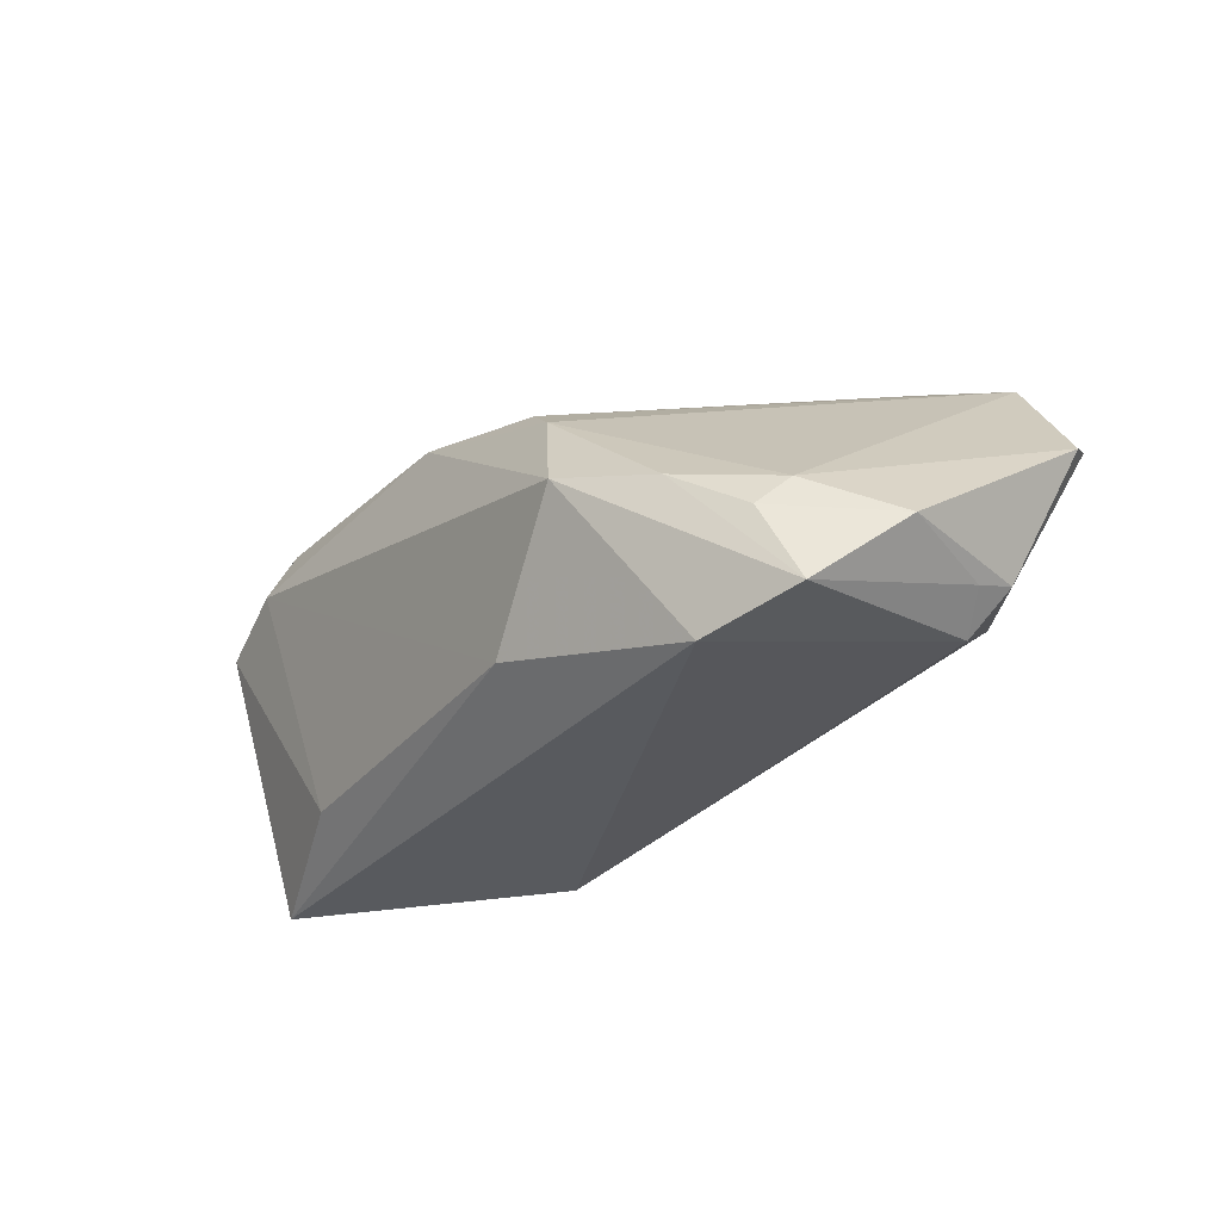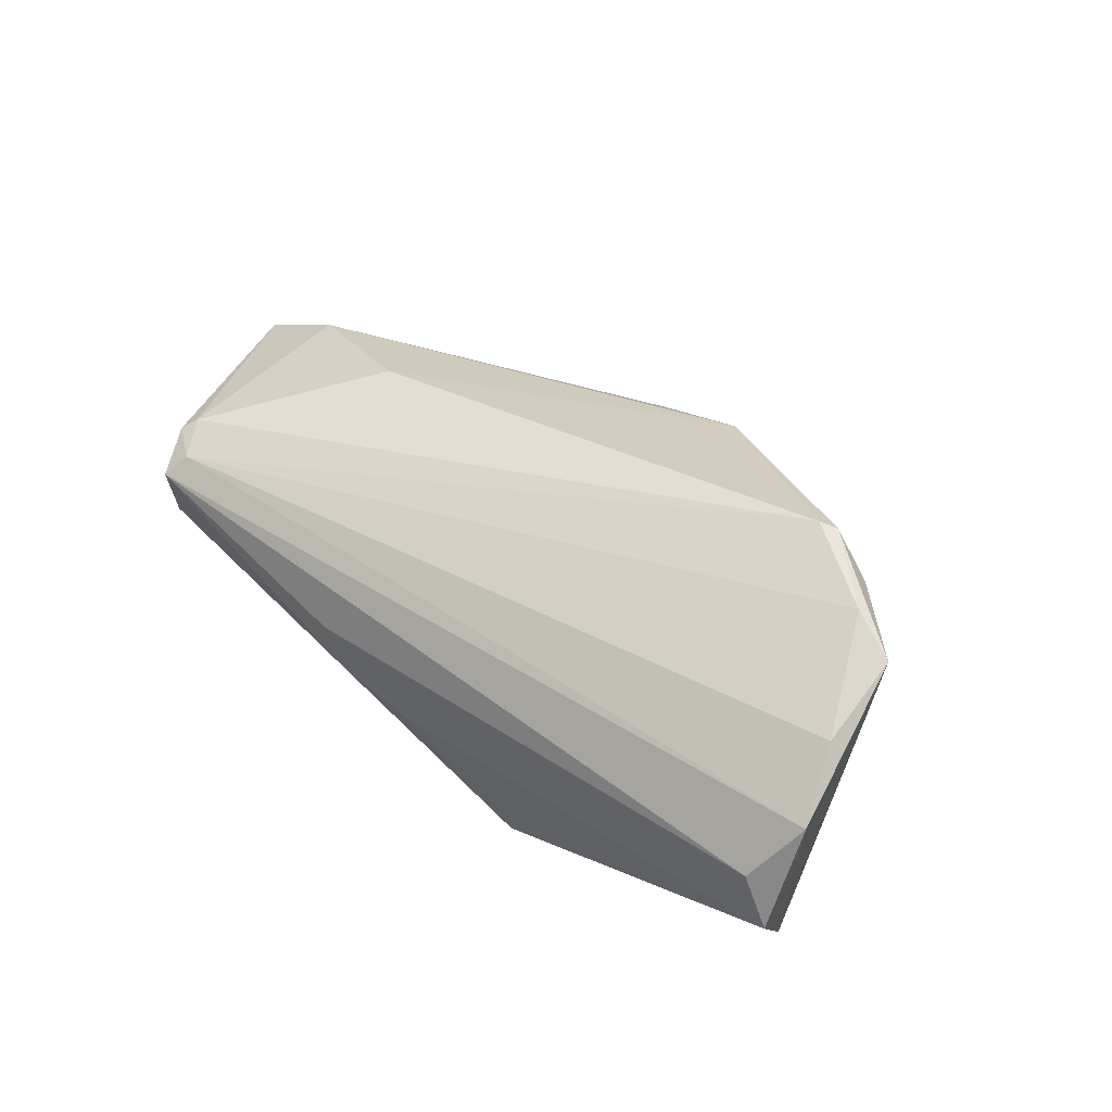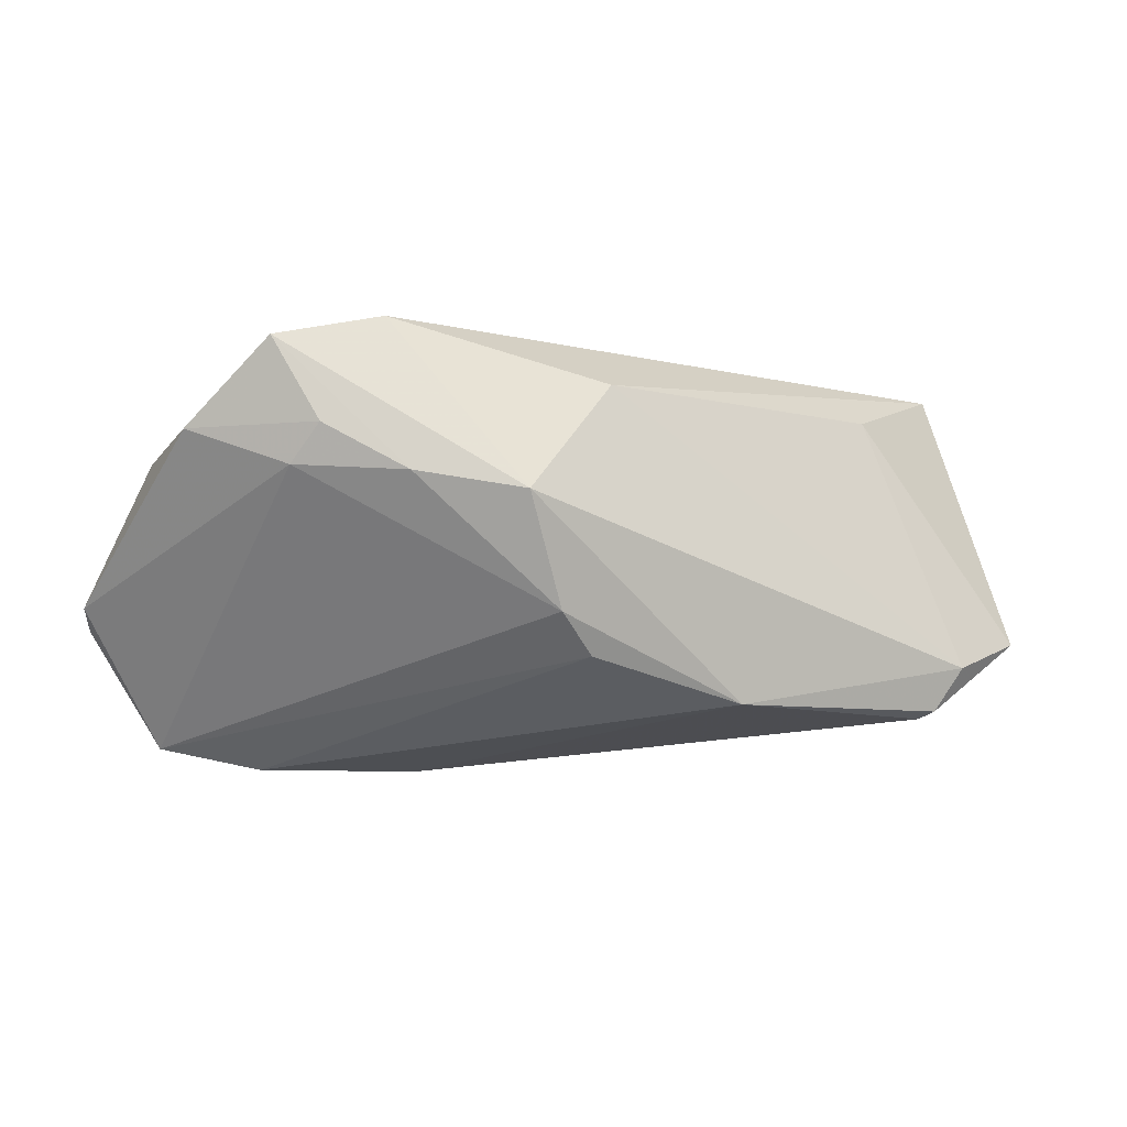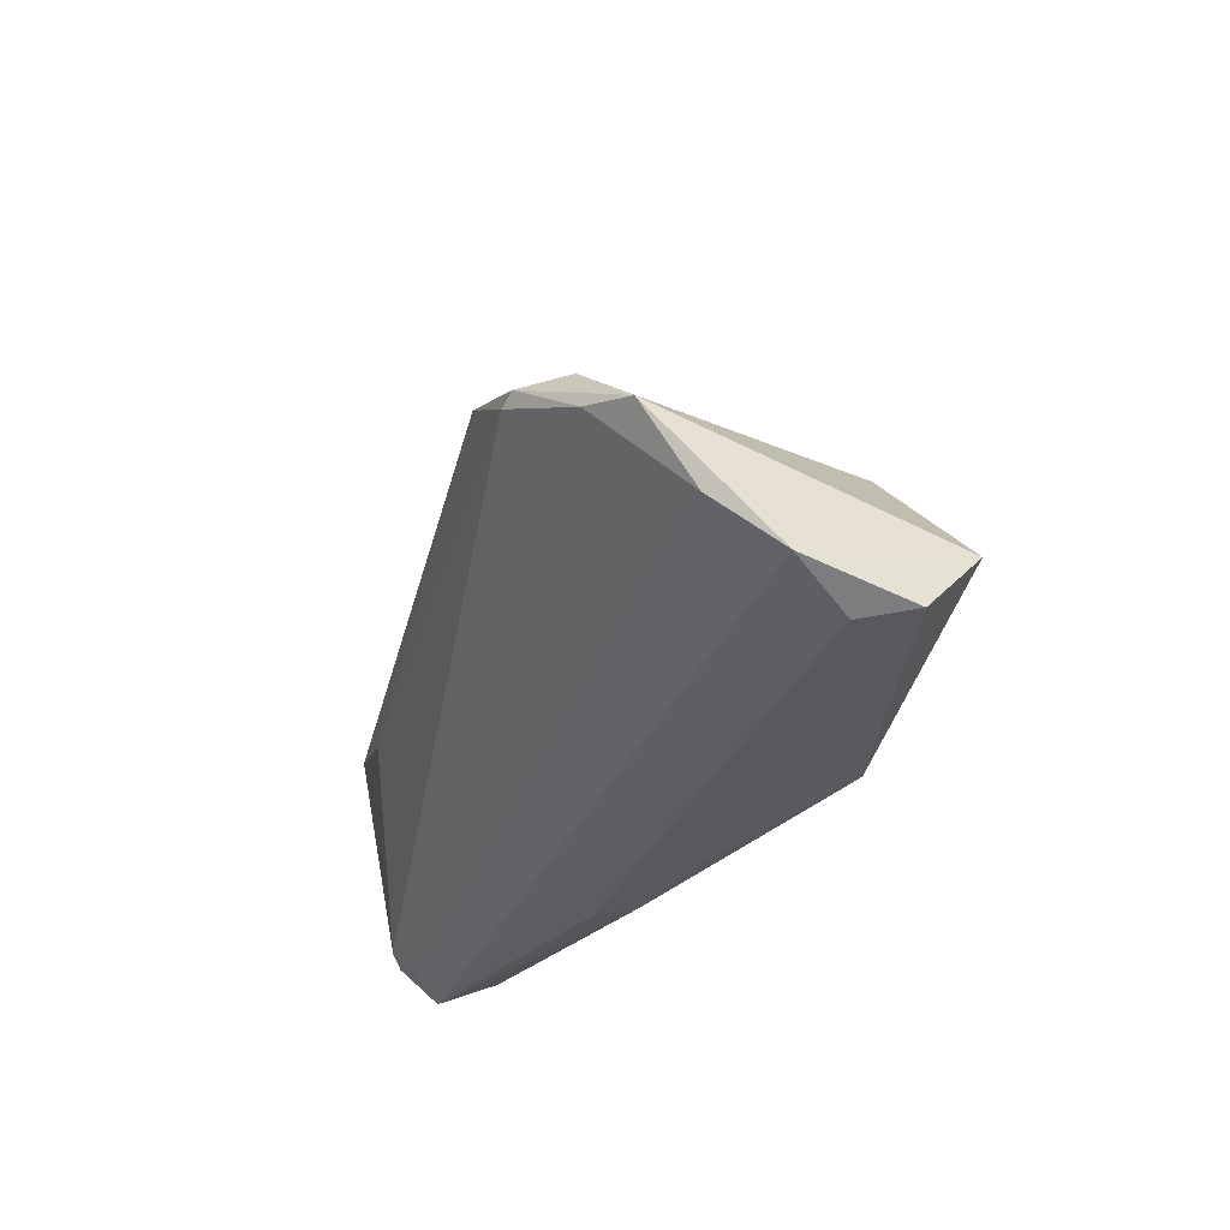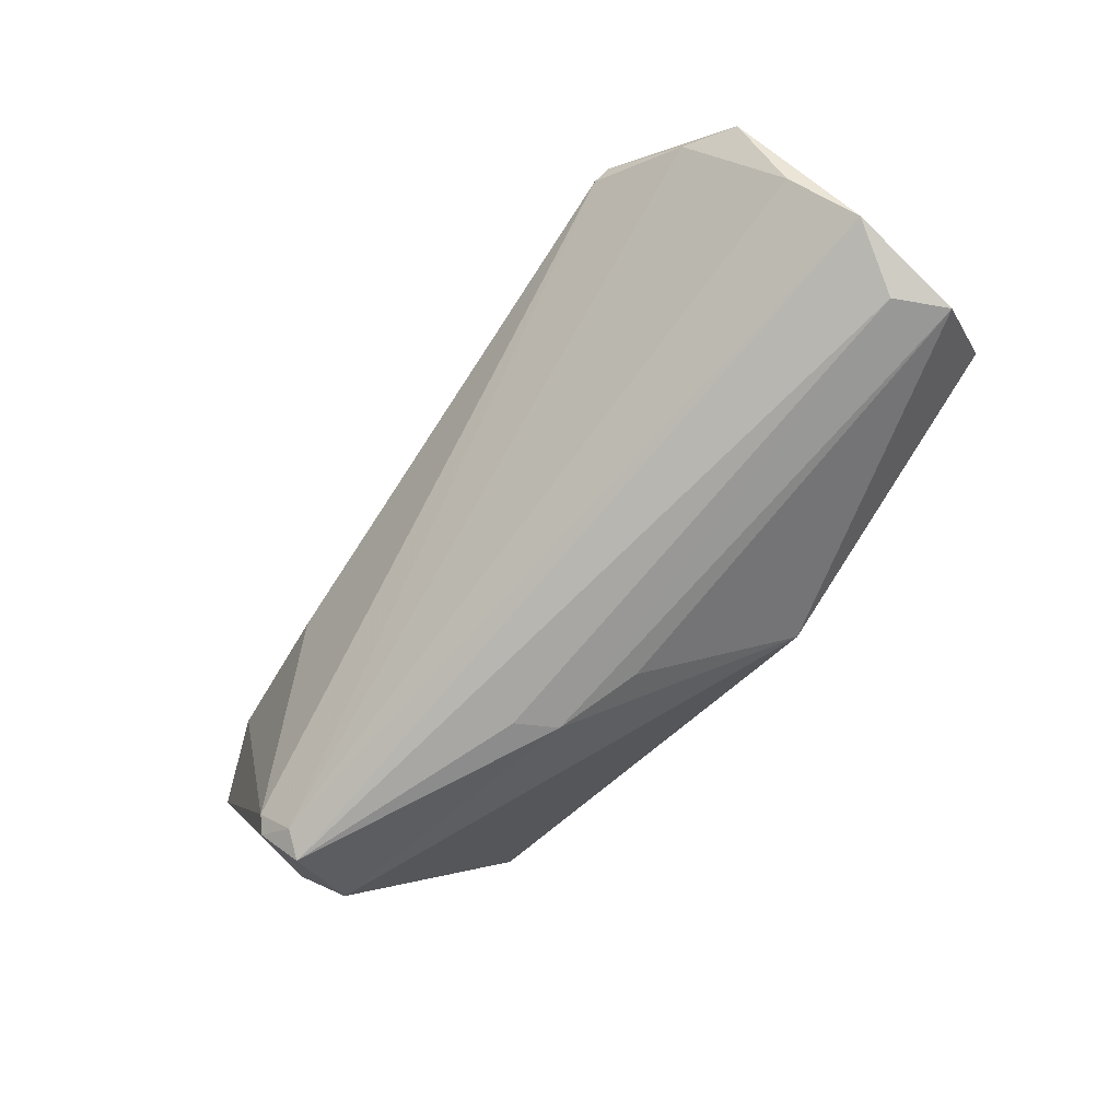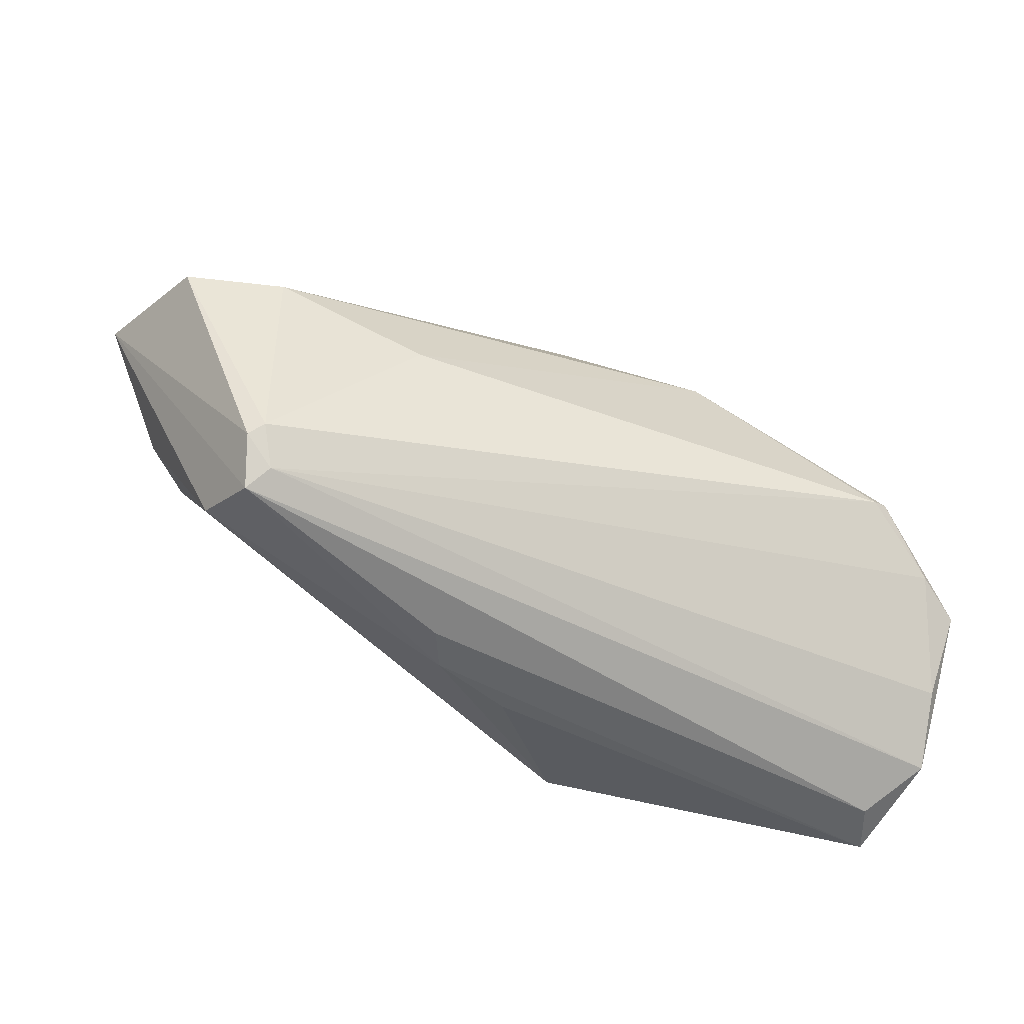
<metadata>
{"format":"obj","ext":"obj","renderer":"f3d","projection":"perspective","resolution":1024,"background":"white","views":[{"elev":-31.0,"azim":-161.6,"up":"+Z"},{"elev":26.9,"azim":38.5,"up":"+Z"},{"elev":78.7,"azim":-3.2,"up":"+Y"},{"elev":-33.1,"azim":77.3,"up":"+Y"},{"elev":-71.9,"azim":59.5,"up":"+Y"},{"elev":-57.8,"azim":-18.5,"up":"+Y"}]}
</metadata>
<code>
v 0.0196 0.01056 0.01986
v -0.05662 0.005546 0.006216
v -0.01972 -0.008954 0.02343
v -0.02722 -0.03062 0.003825
v -0.048 0.01074 -0.01233
v -0.04508 0.01468 -0.01385
v 0.03884 -0.006597 -0.01718
v -0.009705 -0.0325 0.0002392
v -0.03091 0.0325 -0.02086
v 0.002386 0.02007 0.01477
v 0.006452 0.01972 -0.01662
v -0.0006955 0.02442 0.01025
v 0.05082 -0.03143 -0.009809
v 0.01267 -0.02471 -0.02343
v -0.01627 0.03193 -0.004915
v -0.05644 0.009659 0.004179
v -0.0378 -0.001031 0.02305
v 0.05516 -0.02289 0.004674
v 0.05618 -0.02854 -0.003055
v 0.001632 -0.03102 -0.008764
v -0.04141 0.02754 -0.01206
v 0.04949 -0.02179 -0.02343
v -0.03779 -0.02801 0.0172
v -0.03613 -0.02678 0.01839
v -0.03423 -0.03068 0.01521
v -0.007776 -0.03191 -0.004578
v -0.03984 -0.02781 0.005316
v -0.01854 0.02872 -0.02343
v -0.00348 0.03122 -0.002279
v -0.02952 0.03 -0.006706
v -0.02585 0.03227 -0.01077
v -0.04954 0.0001982 0.02
v -0.04264 0.009746 -0.01739
v -0.03642 -0.0325 0.01283
v 0.04865 -0.00632 0.01469
v 0.05151 -0.01245 0.0148
v 0.04273 -0.007057 0.02061
v 0.05306 -0.03064 -0.01611
v 0.04465 -0.006087 0.01991
v 0.05662 -0.01439 0.01098
f 10 32 17
f 40 22 7
f 22 11 7
f 28 11 22
f 28 33 9
f 27 34 2
f 5 27 2
f 33 27 5
f 40 7 35
f 35 7 11
f 34 13 19
f 19 25 34
f 18 25 19
f 19 22 40
f 40 18 19
f 8 13 34
f 22 19 38
f 38 19 13
f 14 28 22
f 33 28 14
f 22 38 14
f 14 38 20
f 14 27 33
f 11 28 29
f 29 35 11
f 29 28 9
f 34 27 4
f 16 5 2
f 2 32 16
f 32 30 16
f 9 33 6
f 33 5 6
f 17 32 24
f 24 3 17
f 36 18 40
f 36 25 18
f 3 24 37
f 37 24 25
f 25 36 37
f 26 14 20
f 27 14 26
f 26 4 27
f 20 38 26
f 26 8 34
f 34 4 26
f 13 8 26
f 26 38 13
f 35 29 1
f 1 10 17
f 17 3 1
f 3 37 1
f 21 16 30
f 21 31 9
f 30 31 21
f 9 6 21
f 5 16 21
f 21 6 5
f 23 24 32
f 2 34 23
f 23 32 2
f 34 25 23
f 25 24 23
f 10 1 12
f 12 1 29
f 32 10 12
f 12 30 32
f 35 1 39
f 39 1 37
f 40 35 39
f 39 36 40
f 39 37 36
f 15 31 30
f 30 12 15
f 15 12 29
f 15 29 9
f 9 31 15

</code>
